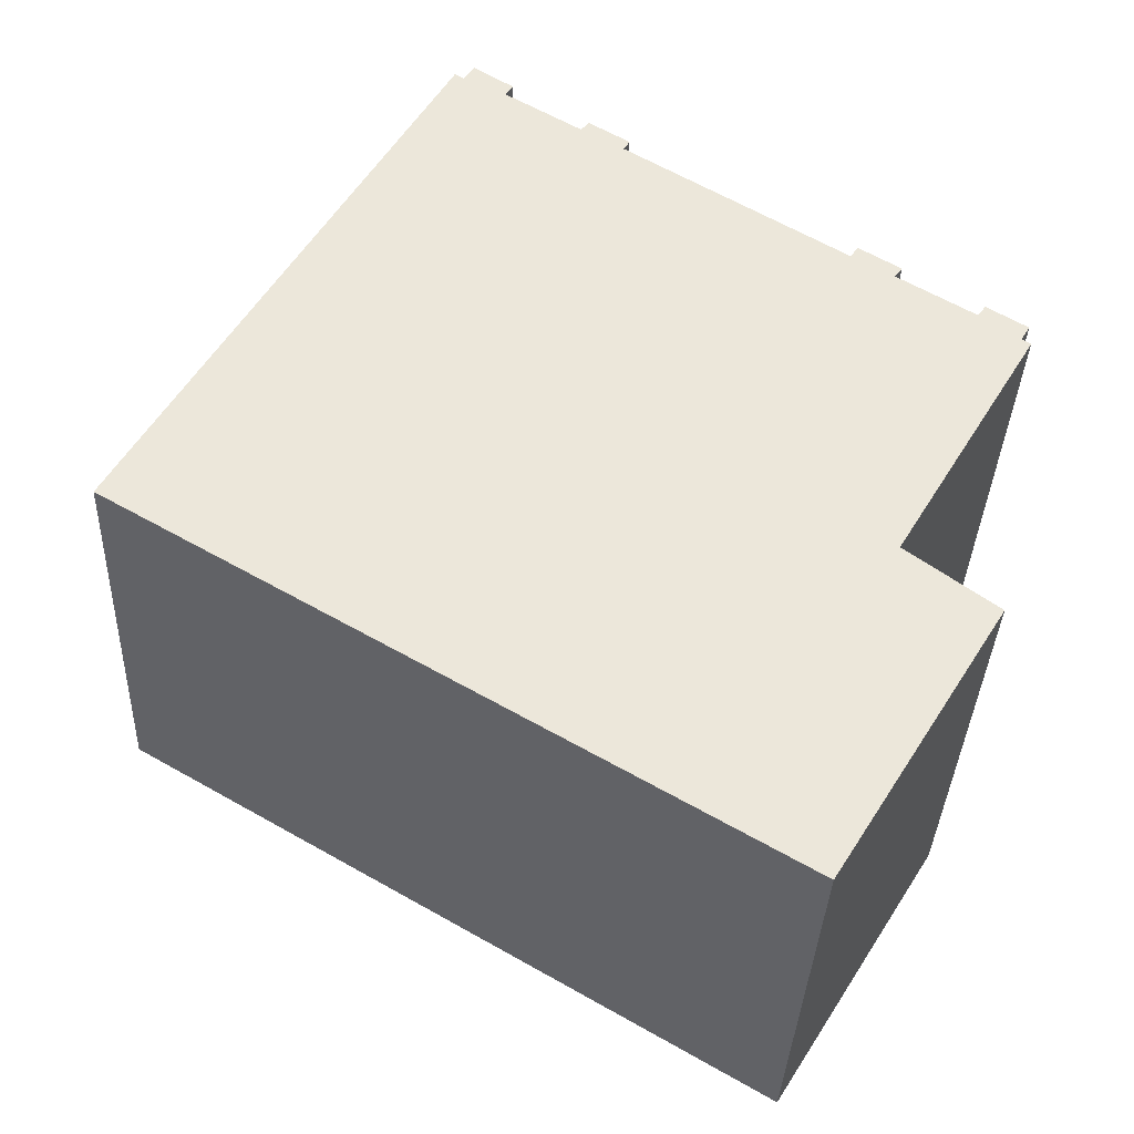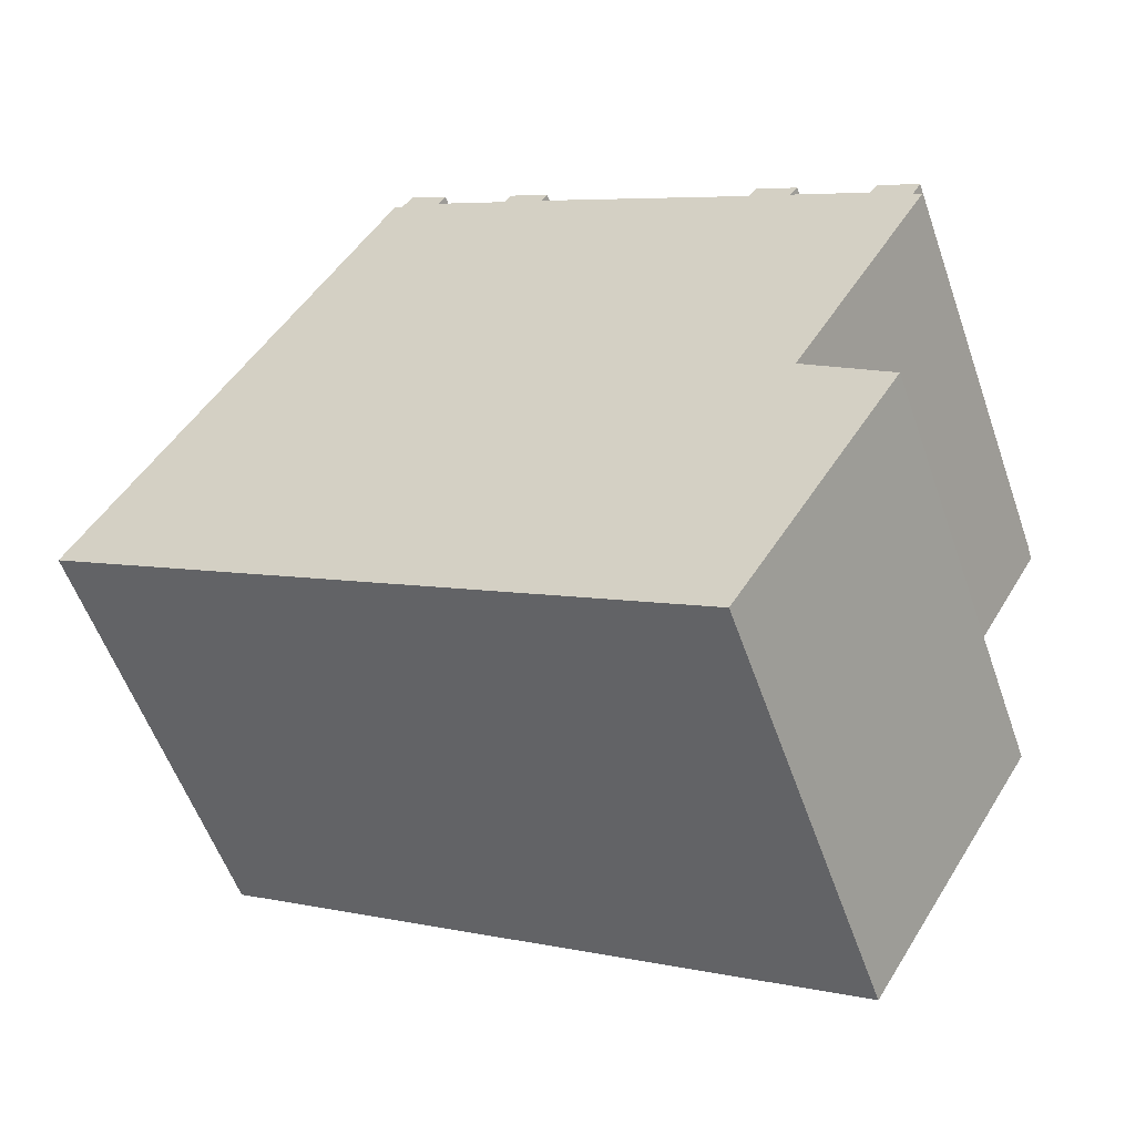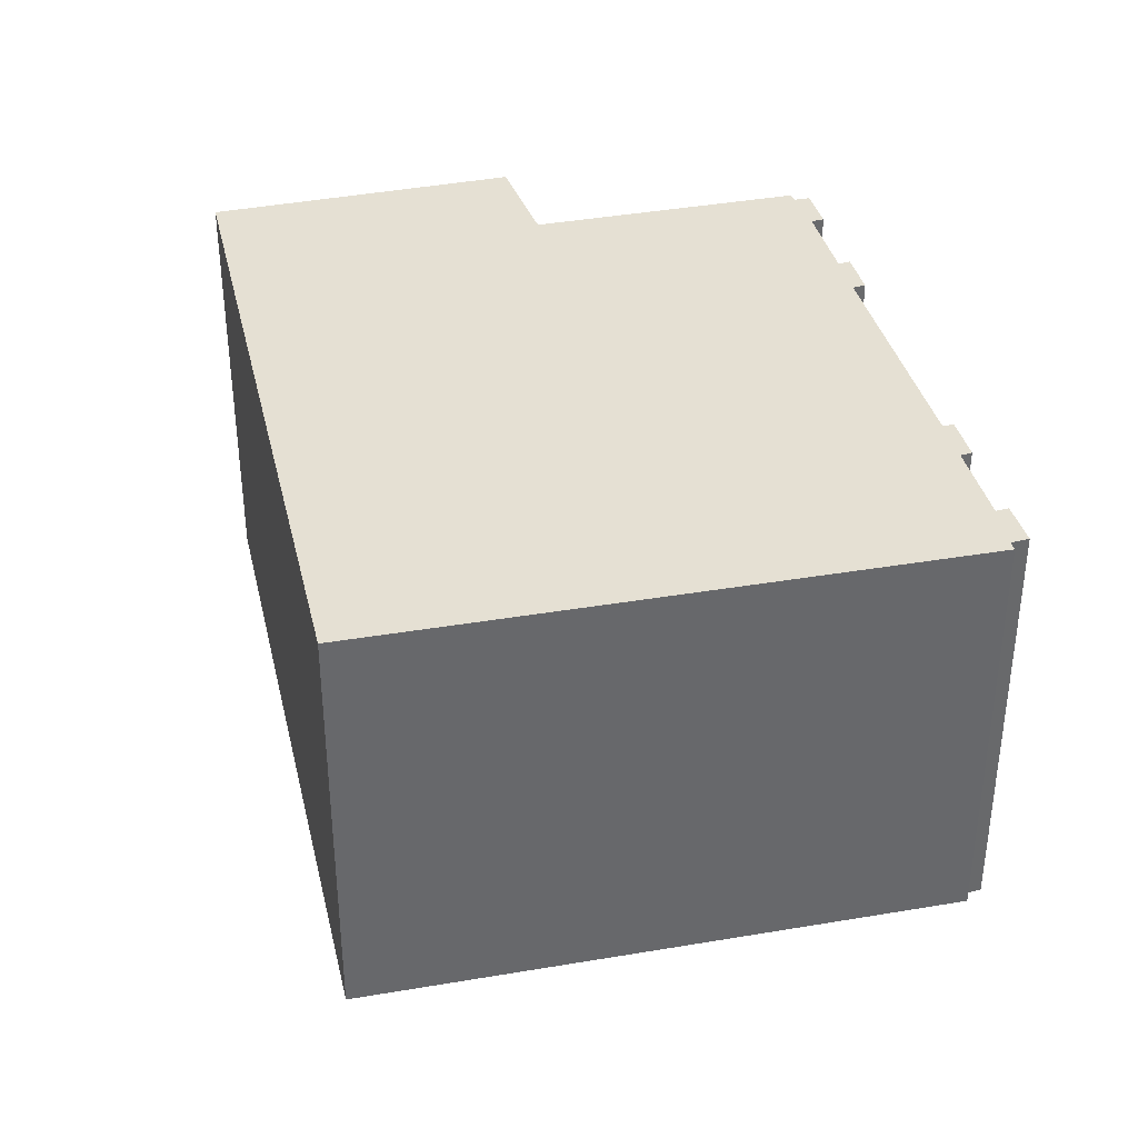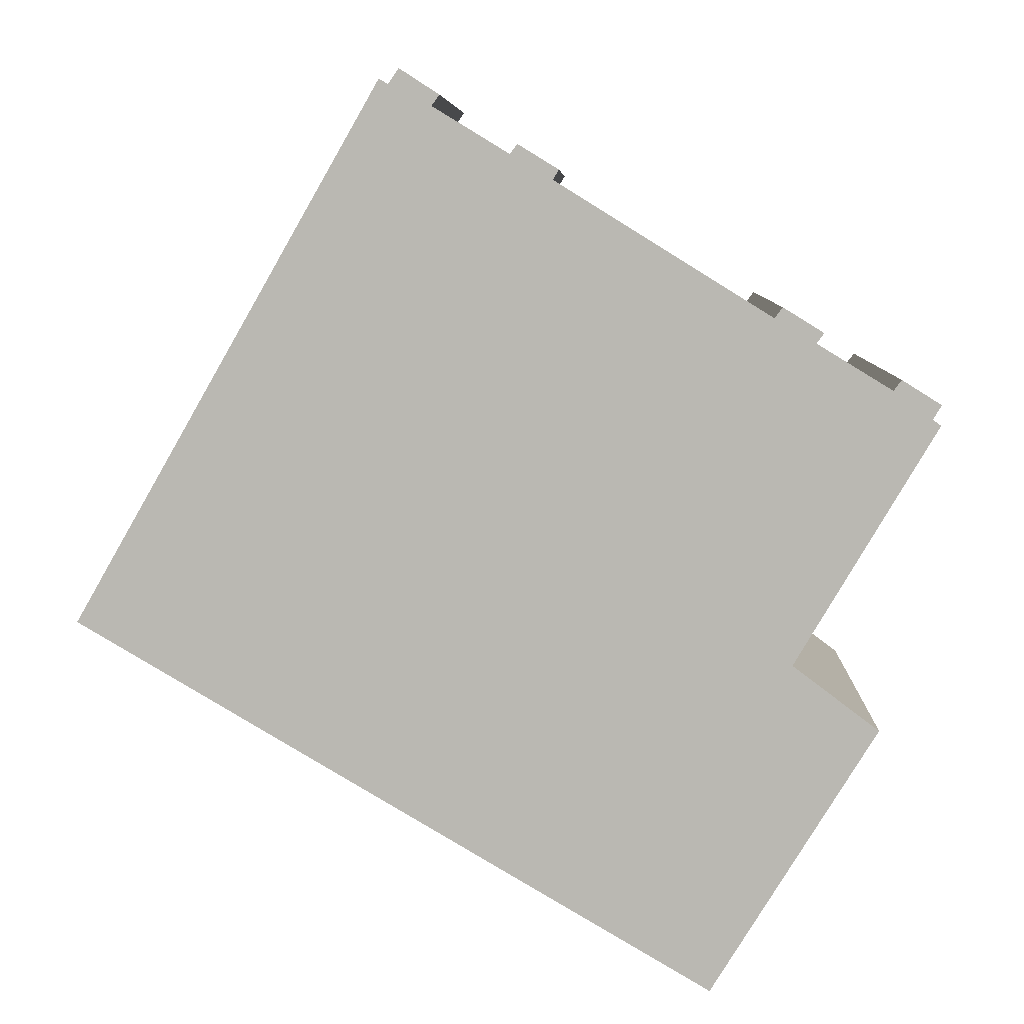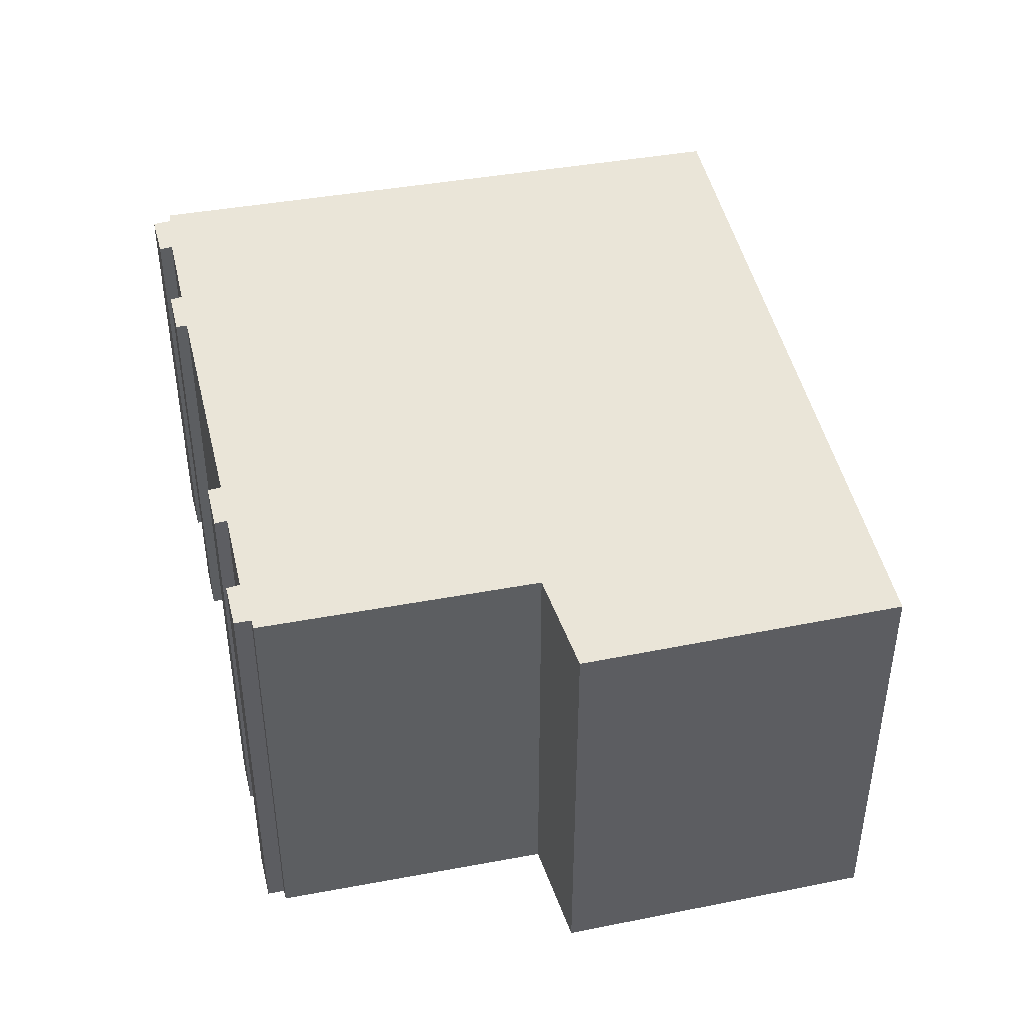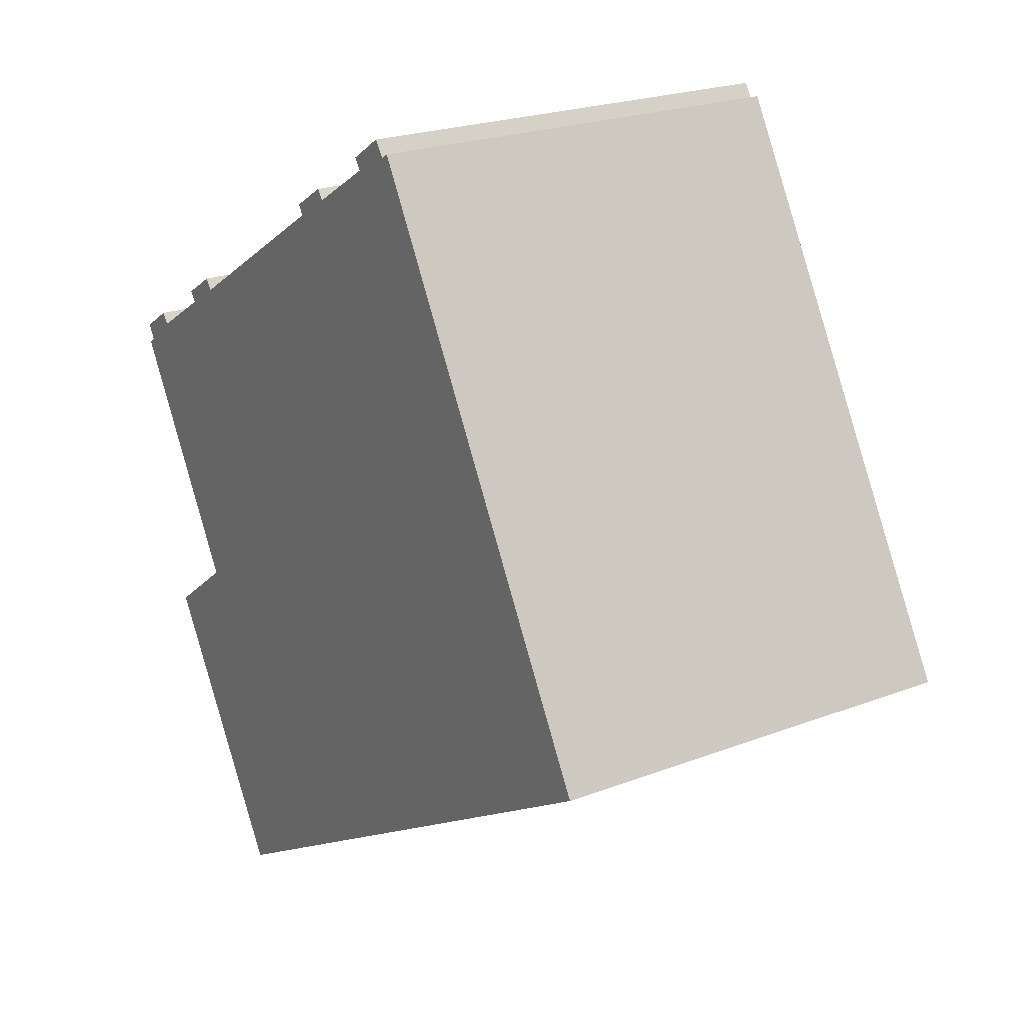
<metadata>
{"format":"obj","ext":"obj","renderer":"f3d","projection":"perspective","resolution":1024,"background":"white","views":[{"elev":-35.4,"azim":-2.3,"up":"+Z"},{"elev":-55.9,"azim":19.1,"up":"+Z"},{"elev":37.9,"azim":-72.4,"up":"+Y"},{"elev":7.2,"azim":2.0,"up":"+Z"},{"elev":45.3,"azim":108.4,"up":"+Y"},{"elev":22.7,"azim":-123.3,"up":"+Z"}]}
</metadata>
<code>
v  6.706 4.602 -3.954
v  7.536 4.602 -0.42
v  8.453 4.602 -1.11
v  0 4.602 2.818e-16
v  8.941 4.602 2.168
v  8.531 4.602 2.467
v  8.616 4.602 2.58
v  7.733 4.602 2.953
v  7.299 4.602 3.211
v  7.383 4.602 3.325
v  5.016 4.602 4.624
v  4.572 4.602 4.887
v  4.652 4.602 4.988
v  3.773 4.602 5.373
v  3.439 4.602 5.755
v  3.326 4.602 5.594
v  3.171 4.602 5.541
v  3.233 4.602 5.65
v  3.853 4.602 5.488
v  5.077 4.602 4.728
v  7.812 4.602 3.061
v  9.032 4.602 2.32
v  9.03 4.602 2.108
v  8.616 -1.58e-16 2.58
v  9.032 -1.421e-16 2.32
v  8.941 -1.328e-16 2.168
v  9.03 -1.291e-16 2.108
v  7.536 2.572e-17 -0.42
v  8.453 6.797e-17 -1.11
v  3.233 -3.46e-16 5.65
v  3.326 -3.425e-16 5.594
v  3.439 -3.524e-16 5.755
v  3.853 -3.36e-16 5.488
v  3.773 -3.29e-16 5.373
v  4.572 -2.992e-16 4.887
v  4.652 -3.054e-16 4.988
v  5.077 -2.895e-16 4.728
v  5.016 -2.831e-16 4.624
v  7.299 -1.966e-16 3.211
v  7.383 -2.036e-16 3.325
v  7.812 -1.874e-16 3.061
v  7.733 -1.808e-16 2.953
v  8.531 -1.511e-16 2.467
v  6.706 2.421e-16 -3.954
v  0 0 0
v  3.171 -3.393e-16 5.541
g defaultobject
f 1 2 3
f 2 1 4
f 2 4 5
f 5 4 6
f 5 6 7
f 6 4 8
f 8 4 9
f 8 9 10
f 9 4 11
f 11 4 12
f 11 12 13
f 12 4 14
f 14 4 15
f 15 4 16
f 16 4 17
f 16 17 18
f 15 19 14
f 13 20 11
f 10 21 8
f 7 22 5
f 5 23 2
f 24 22 7
f 22 24 25
f 26 23 5
f 23 26 27
f 28 3 2
f 3 28 29
f 30 16 18
f 16 30 31
f 32 19 15
f 19 32 33
f 34 12 14
f 12 34 35
f 36 20 13
f 20 36 37
f 38 9 11
f 9 38 39
f 40 21 10
f 21 40 41
f 42 6 8
f 6 42 43
f 25 5 22
f 5 25 26
f 27 2 23
f 2 27 28
f 29 1 3
f 1 29 44
f 33 14 19
f 14 33 34
f 37 11 20
f 11 37 38
f 41 8 21
f 8 41 42
f 44 4 1
f 4 44 45
f 45 17 4
f 17 45 46
f 17 46 18
f 18 46 30
f 31 15 16
f 15 31 32
f 35 13 12
f 13 35 36
f 39 10 9
f 10 39 40
f 43 7 6
f 7 43 24
f 44 46 45
f 46 44 30
f 30 44 31
f 31 44 32
f 32 44 34
f 34 44 35
f 35 44 36
f 36 44 38
f 38 44 39
f 39 44 40
f 40 44 42
f 42 44 28
f 42 28 43
f 43 28 24
f 24 28 26
f 28 44 29
f 27 26 28
f 25 24 26
f 41 40 42
f 37 36 38
f 33 32 34

</code>
